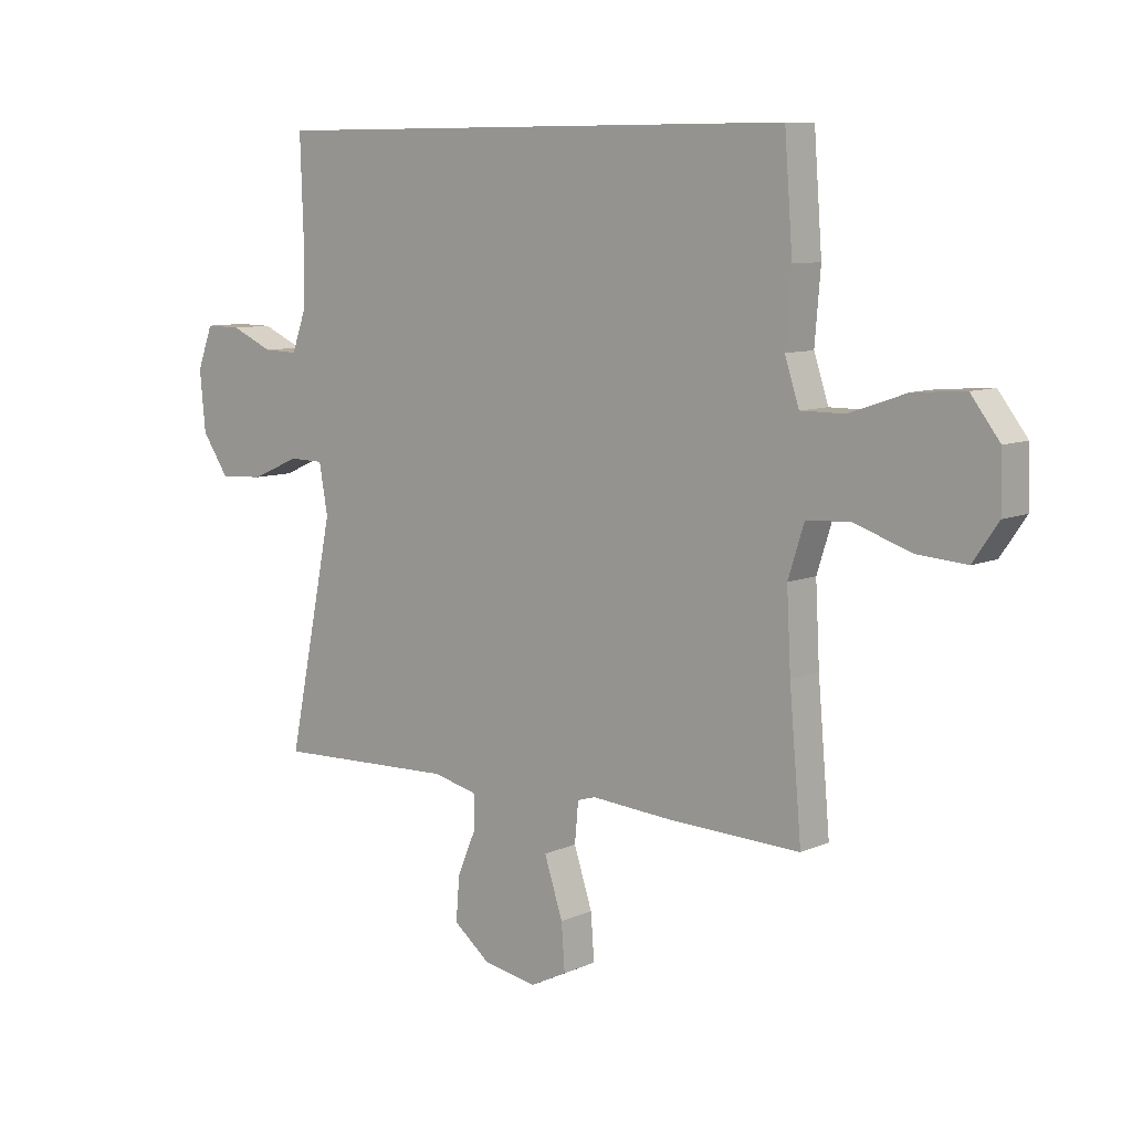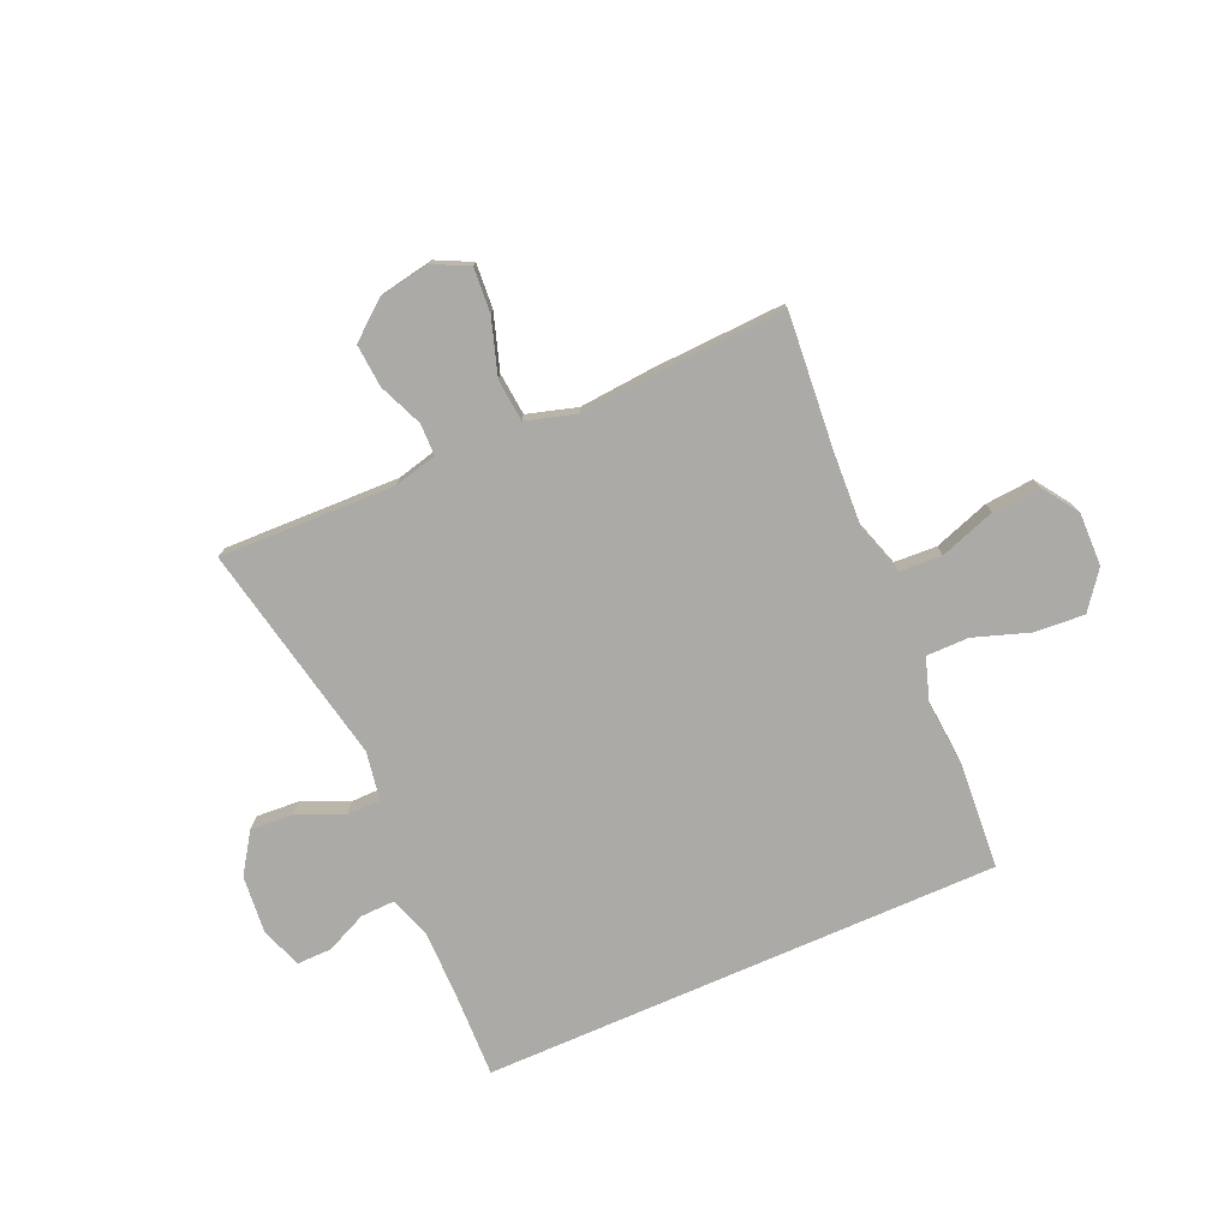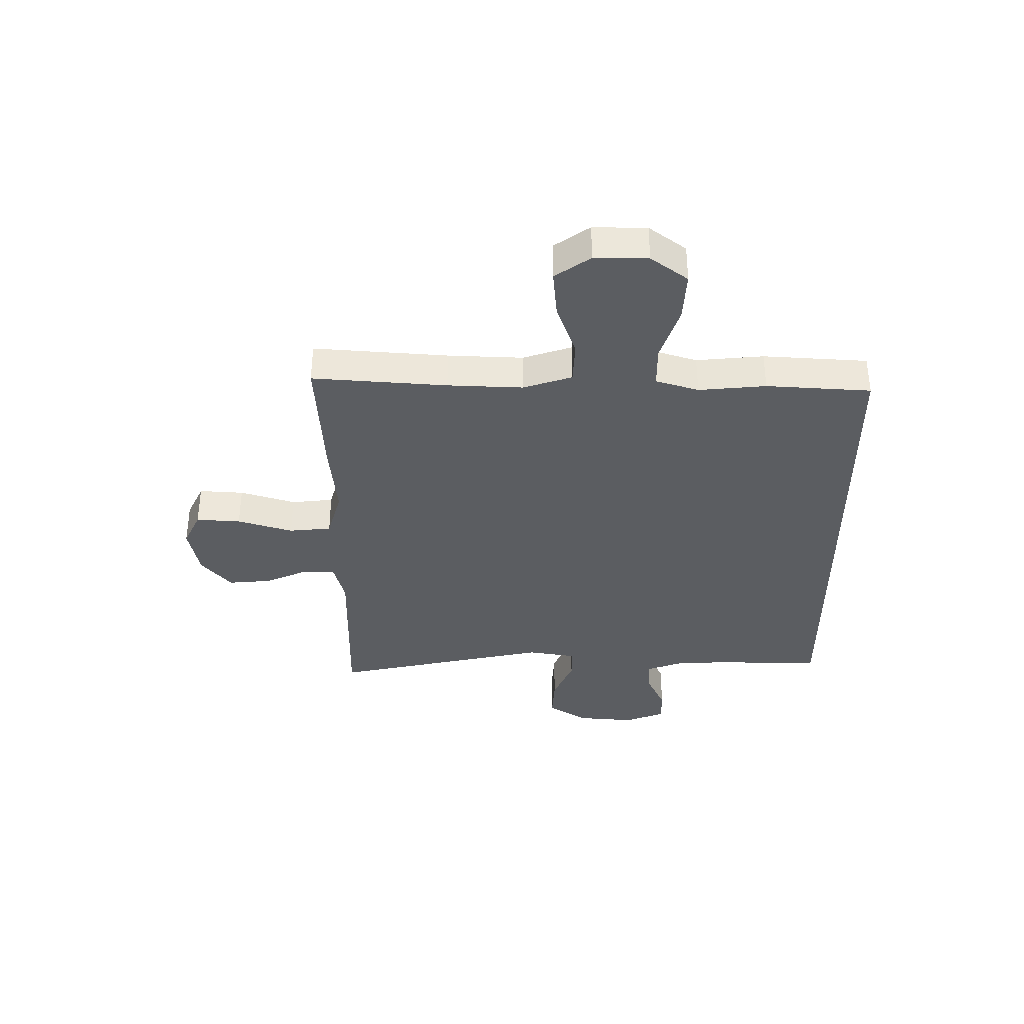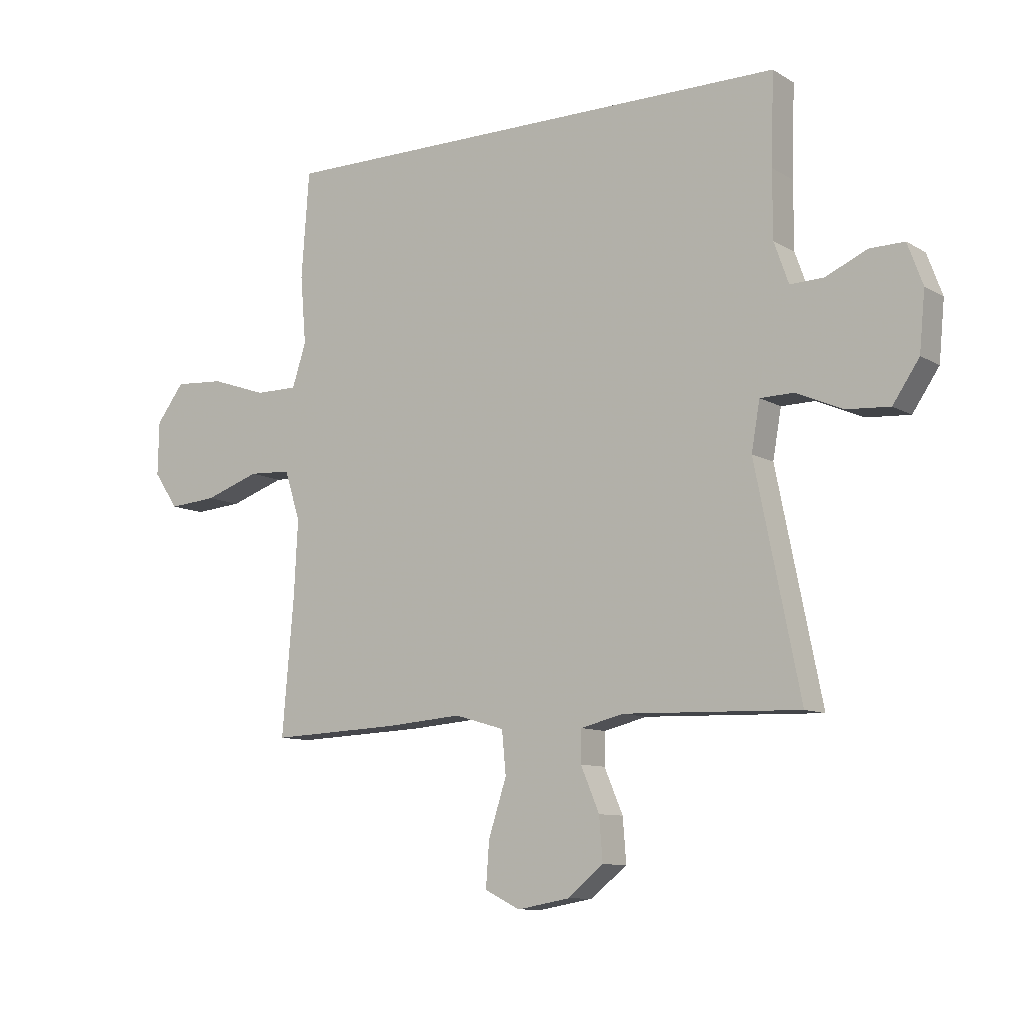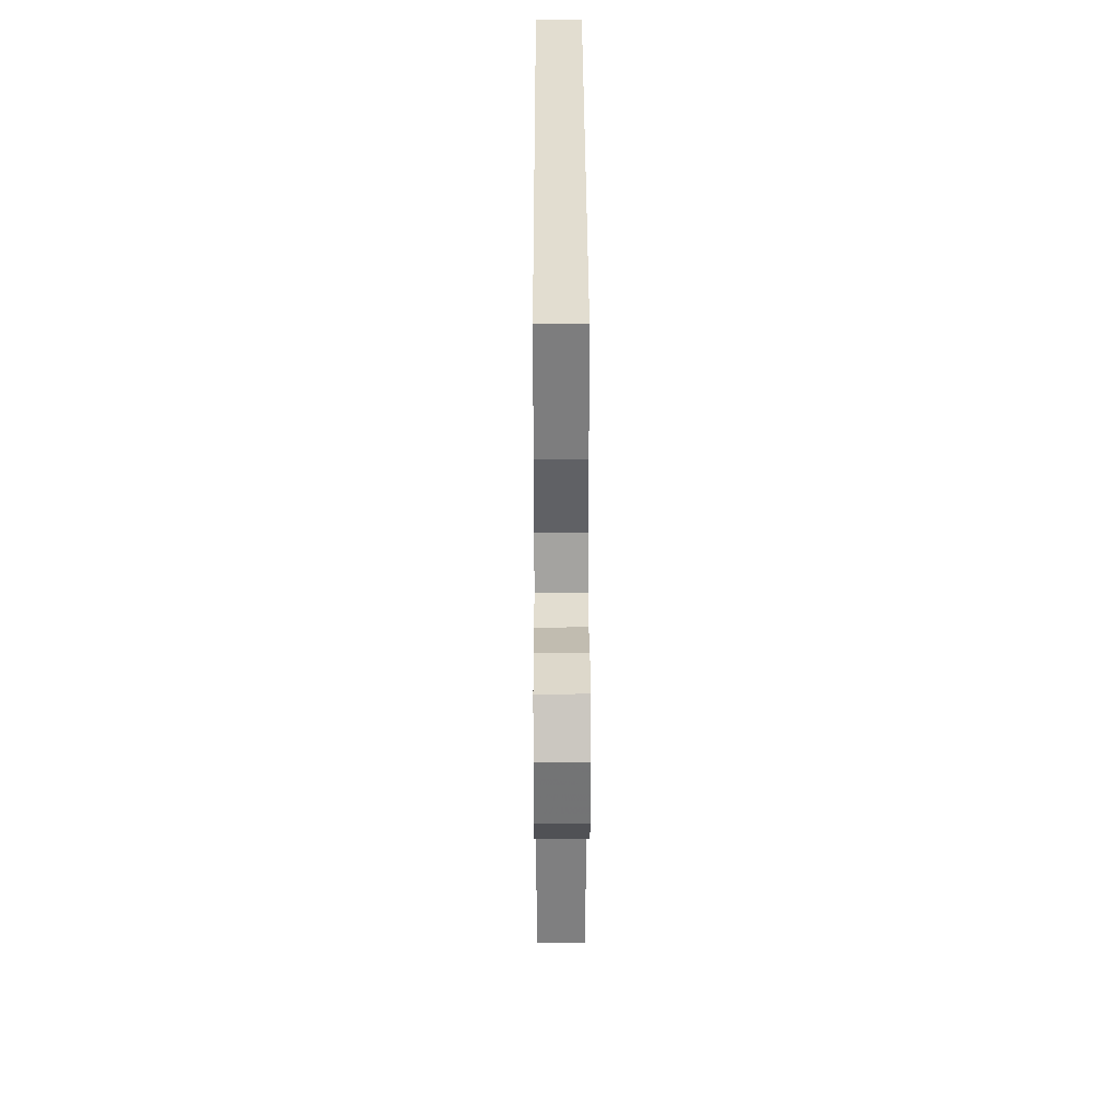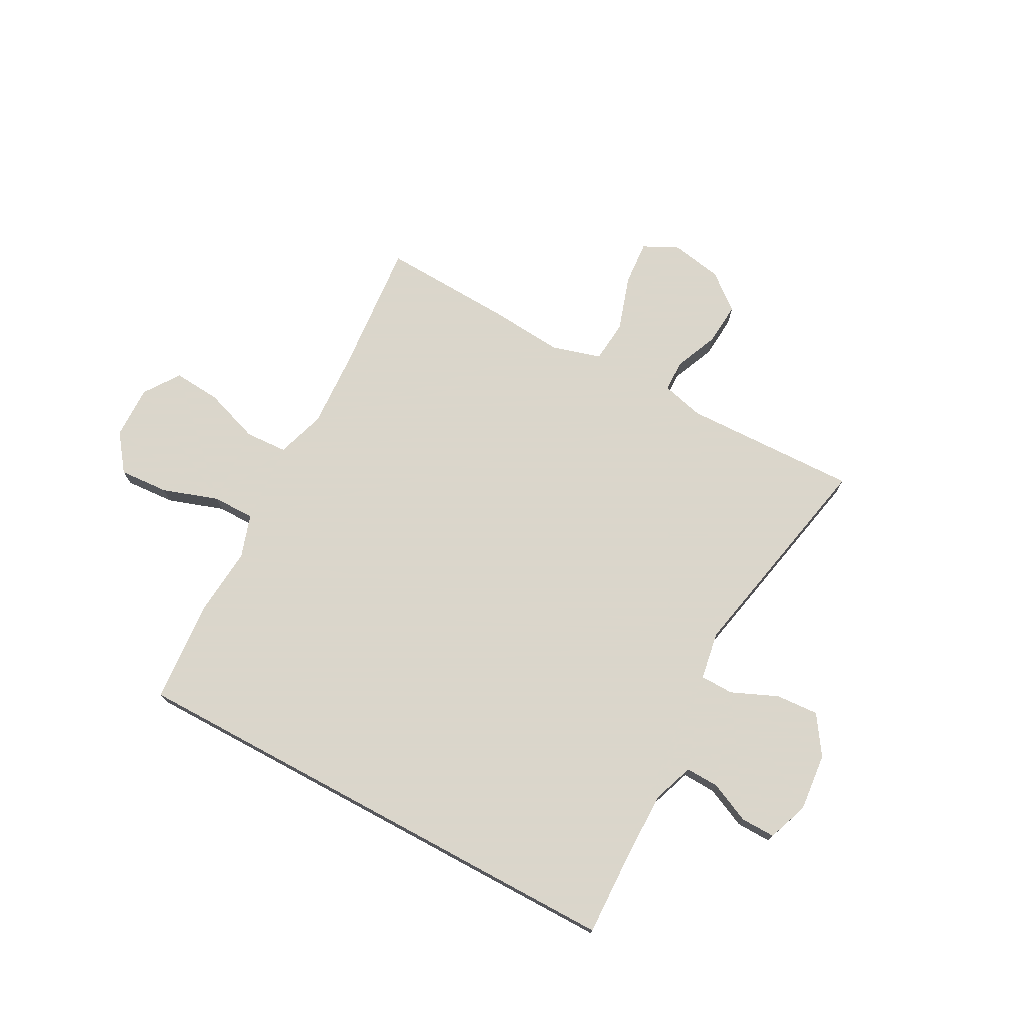
<metadata>
{"format":"obj","ext":"obj","renderer":"f3d","projection":"perspective","resolution":1024,"background":"white","views":[{"elev":8.5,"azim":-140.1,"up":"+Z"},{"elev":-76.1,"azim":-156.3,"up":"+Y"},{"elev":-36.1,"azim":-89.6,"up":"+Y"},{"elev":-9.7,"azim":34.2,"up":"+Z"},{"elev":35.2,"azim":-90.2,"up":"+Z"},{"elev":73.7,"azim":28.3,"up":"+Y"}]}
</metadata>
<code>
v 0.5 0.07 -0.5
v 0.186 0.07 -0.491
v 0.109 0.07 -0.51
v 0.108 0.07 -0.567
v 0.141 0.07 -0.645
v 0.147 0.07 -0.722
v 0.083 0.07 -0.774
v -0.01 0.07 -0.791
v -0.073 0.07 -0.76
v -0.067 0.07 -0.68
v -0.035 0.07 -0.581
v -0.042 0.07 -0.505
v -0.131 0.07 -0.479
v -0.266 0.07 -0.49
v -0.5 0.07 -0.5
v -0.479 0.07 -0.258
v -0.472 0.07 -0.123
v -0.5 0.07 -0.035
v -0.576 0.07 -0.031
v -0.675 0.07 -0.065
v -0.761 0.07 -0.072
v -0.805 0.07 -0.008
v -0.803 0.07 0.088
v -0.753 0.07 0.154
v -0.664 0.07 0.148
v -0.564 0.07 0.114
v -0.488 0.07 0.114
v -0.463 0.07 0.191
v -0.473 0.07 0.312
v -0.459 0.07 0.5
v 0.469 0.07 0.5
v 0.464 0.07 0.341
v 0.464 0.07 0.224
v 0.49 0.07 0.151
v 0.55 0.07 0.153
v 0.623 0.07 0.186
v 0.685 0.07 0.187
v 0.712 0.07 0.114
v 0.702 0.07 0.01
v 0.655 0.07 -0.06
v 0.578 0.07 -0.055
v 0.495 0.07 -0.019
v 0.435 0.07 -0.02
v 0.42 0.07 -0.106
v 0.5 0 -0.5
v 0.186 0 -0.491
v 0.109 0 -0.51
v 0.108 0 -0.567
v 0.141 0 -0.645
v 0.147 0 -0.722
v 0.083 0 -0.774
v -0.01 0 -0.791
v -0.073 0 -0.76
v -0.067 0 -0.68
v -0.035 0 -0.581
v -0.042 0 -0.505
v -0.131 0 -0.479
v -0.266 0 -0.49
v -0.5 0 -0.5
v -0.479 0 -0.258
v -0.472 0 -0.123
v -0.5 0 -0.035
v -0.576 0 -0.031
v -0.675 0 -0.065
v -0.761 0 -0.072
v -0.805 0 -0.008
v -0.803 0 0.088
v -0.753 0 0.154
v -0.664 0 0.148
v -0.564 0 0.114
v -0.488 0 0.114
v -0.463 0 0.191
v -0.473 0 0.312
v -0.459 0 0.5
v 0.469 0 0.5
v 0.464 0 0.341
v 0.464 0 0.224
v 0.49 0 0.151
v 0.55 0 0.153
v 0.623 0 0.186
v 0.685 0 0.187
v 0.712 0 0.114
v 0.702 0 0.01
v 0.655 0 -0.06
v 0.578 0 -0.055
v 0.495 0 -0.019
v 0.435 0 -0.02
v 0.42 0 -0.106
f 40 41 42
f 39 40 42
f 38 39 42
f 37 38 42
f 36 37 42
f 35 36 42
f 34 35 42 43
f 33 34 43
f 32 33 43 44
f 31 32 44
f 30 31 44
f 29 30 44
f 28 29 44
f 24 25 26
f 23 24 26
f 22 23 26
f 21 22 26
f 20 21 26
f 19 20 26
f 18 19 26 27
f 44 1 2
f 28 44 2
f 27 28 2
f 18 27 2
f 17 18 2
f 13 14 15 16
f 9 10 11
f 8 9 11
f 7 8 11
f 6 7 11
f 5 6 11
f 4 5 11
f 3 4 11 12
f 13 16 17
f 12 13 17
f 3 12 17
f 2 3 17
f 86 85 84
f 86 84 83
f 86 83 82
f 86 82 81
f 86 81 80
f 86 80 79
f 87 86 79 78
f 87 78 77
f 88 87 77 76
f 88 76 75
f 88 75 74
f 88 74 73
f 88 73 72
f 70 69 68
f 70 68 67
f 70 67 66
f 70 66 65
f 70 65 64
f 70 64 63
f 71 70 63 62
f 46 45 88
f 46 88 72
f 46 72 71
f 46 71 62
f 46 62 61
f 60 59 58 57
f 55 54 53
f 55 53 52
f 55 52 51
f 55 51 50
f 55 50 49
f 55 49 48
f 56 55 48 47
f 61 60 57
f 61 57 56
f 61 56 47
f 61 47 46
f 1 45 46 2
f 2 46 47 3
f 3 47 48 4
f 4 48 49 5
f 5 49 50 6
f 6 50 51 7
f 7 51 52 8
f 8 52 53 9
f 9 53 54 10
f 10 54 55 11
f 11 55 56 12
f 12 56 57 13
f 13 57 58 14
f 14 58 59 15
f 15 59 60 16
f 16 60 61 17
f 17 61 62 18
f 18 62 63 19
f 19 63 64 20
f 20 64 65 21
f 21 65 66 22
f 22 66 67 23
f 23 67 68 24
f 24 68 69 25
f 25 69 70 26
f 26 70 71 27
f 27 71 72 28
f 28 72 73 29
f 29 73 74 30
f 30 74 75 31
f 31 75 76 32
f 32 76 77 33
f 33 77 78 34
f 34 78 79 35
f 35 79 80 36
f 36 80 81 37
f 37 81 82 38
f 38 82 83 39
f 39 83 84 40
f 40 84 85 41
f 41 85 86 42
f 42 86 87 43
f 43 87 88 44
f 44 88 45 1

</code>
